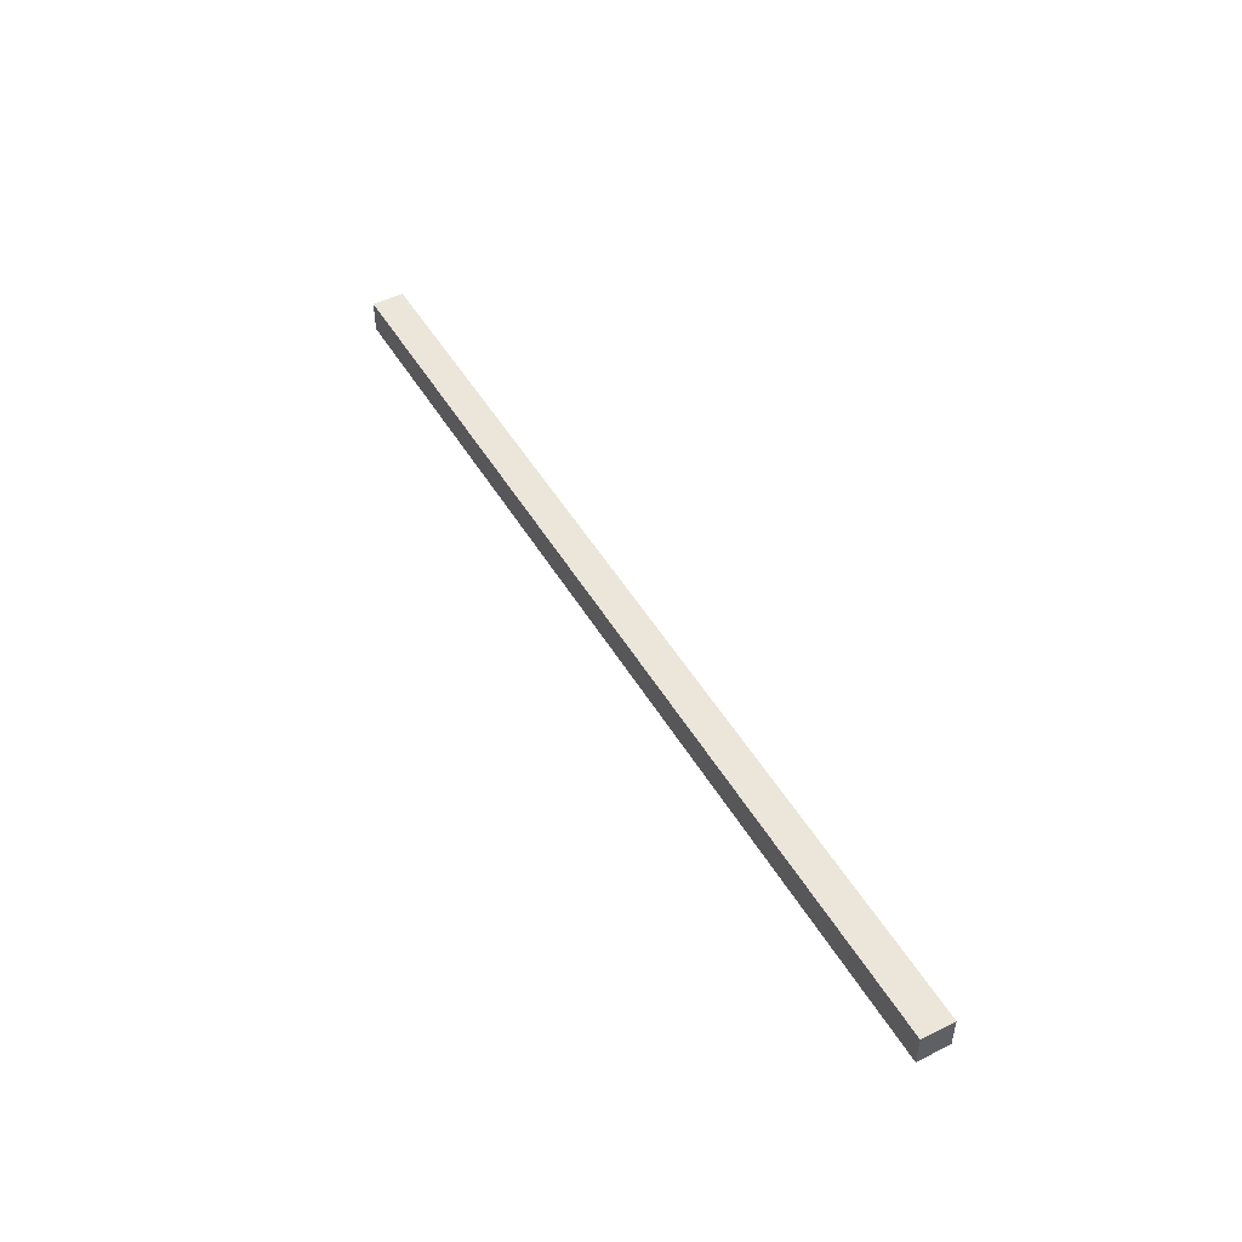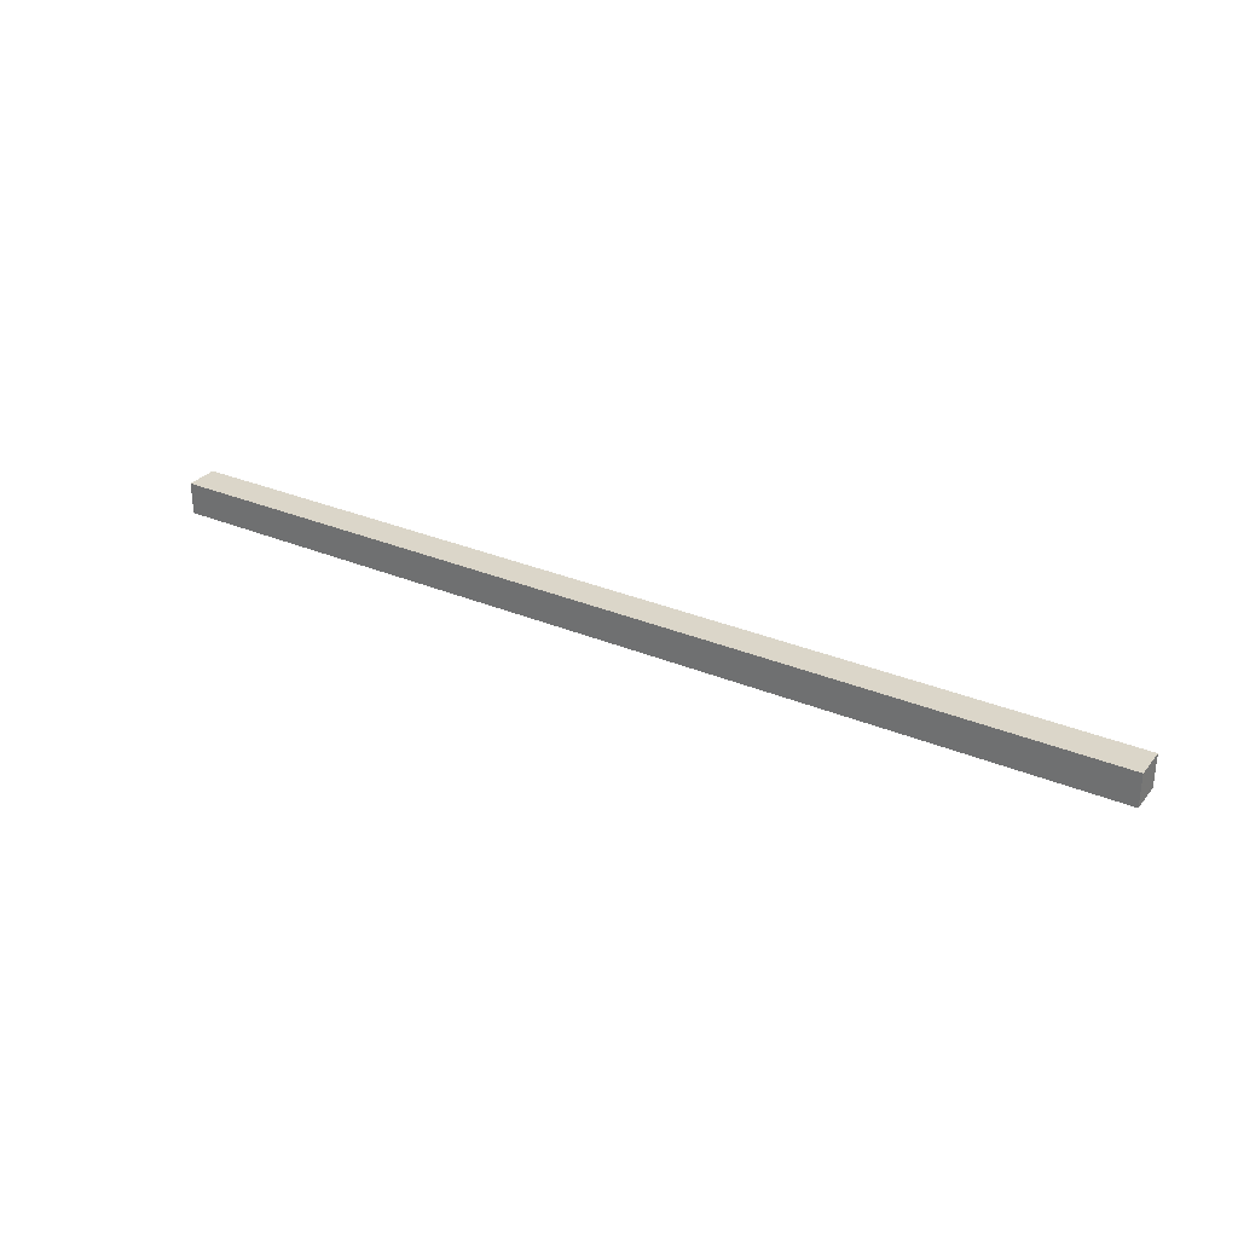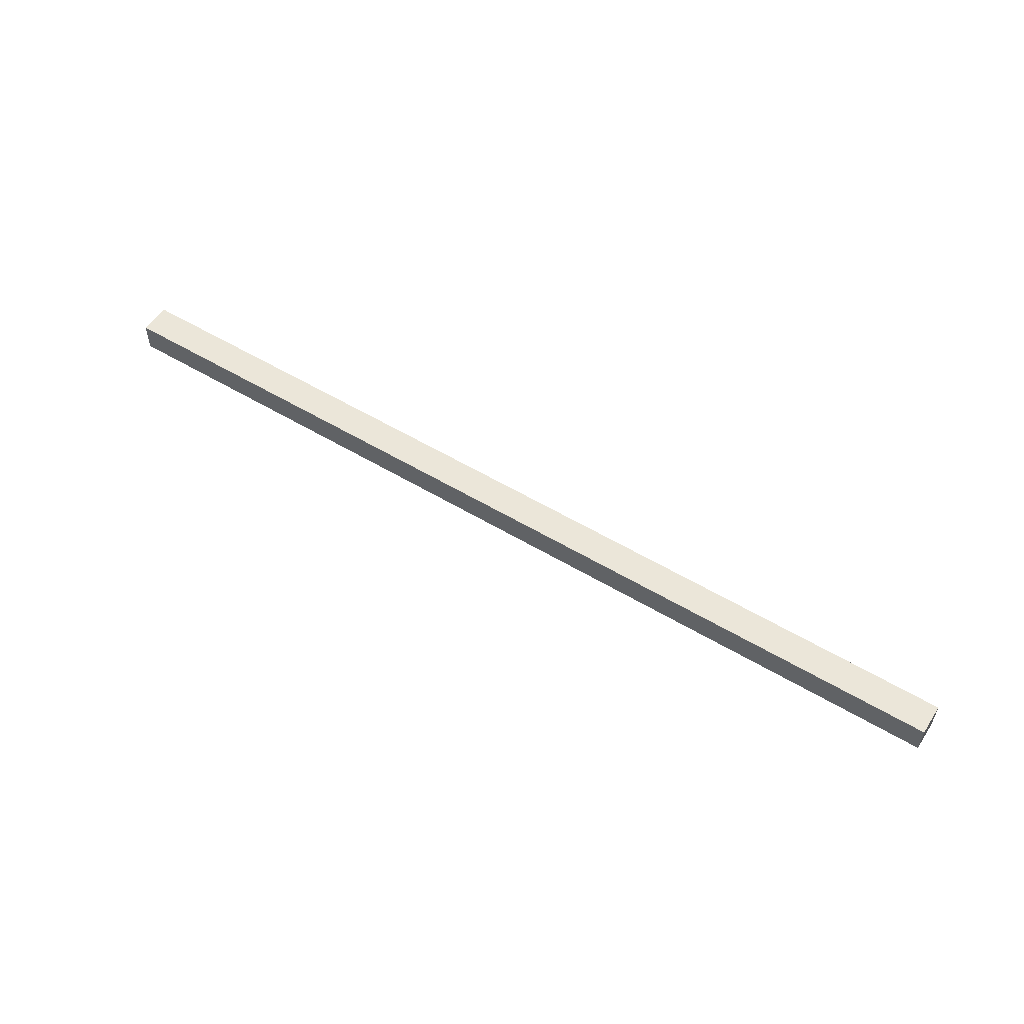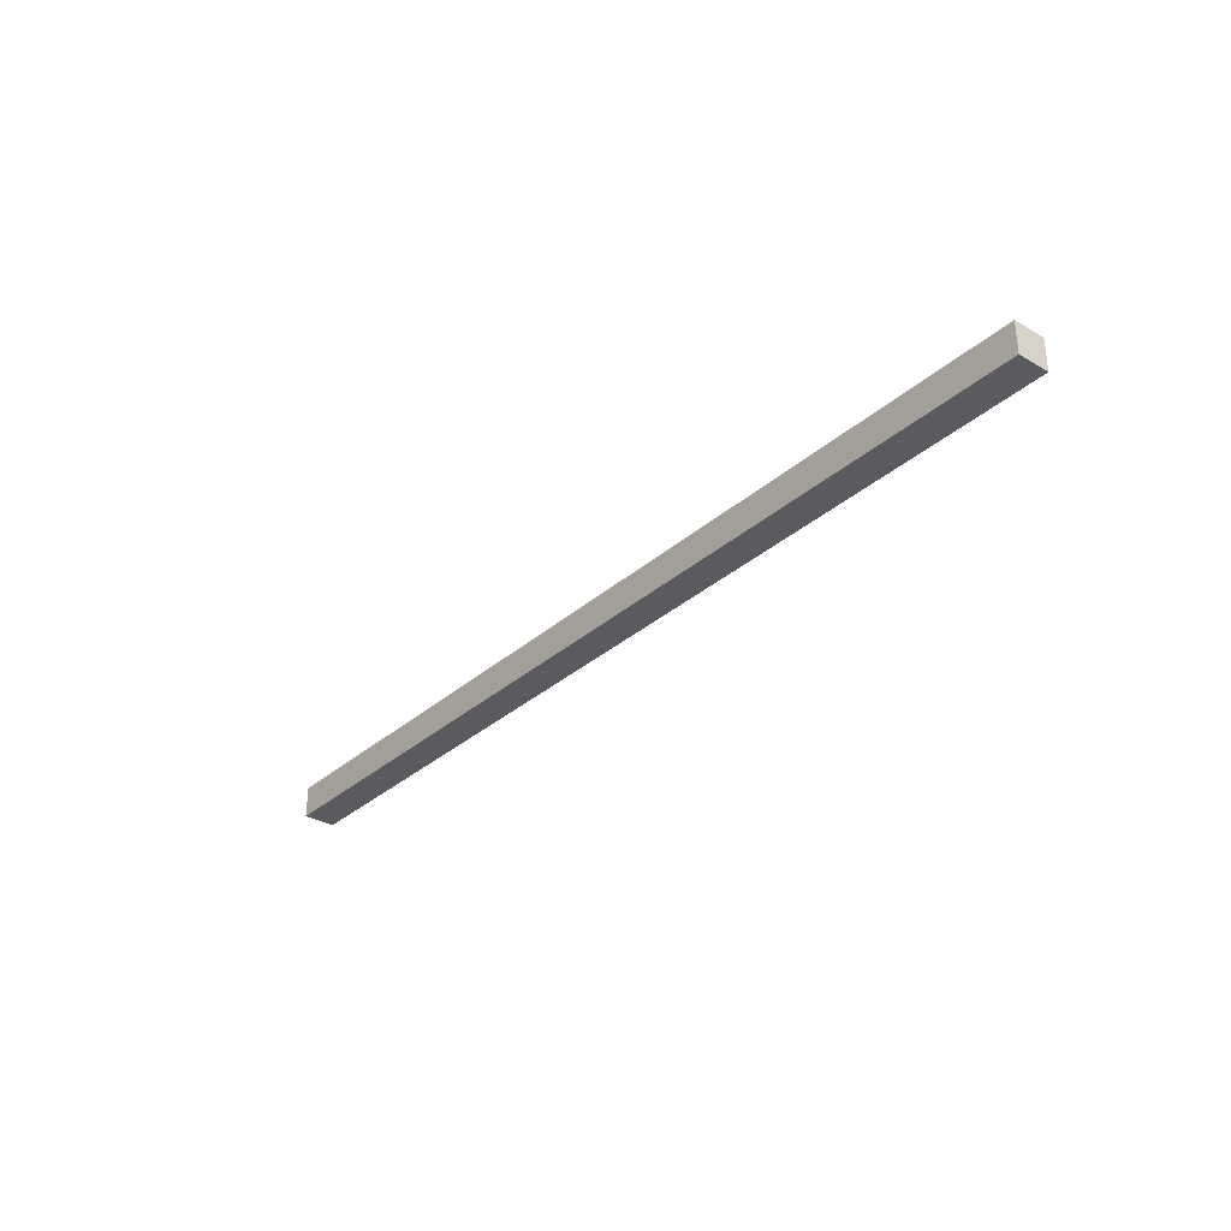
<metadata>
{"format":"obj","ext":"obj","renderer":"f3d","projection":"perspective","resolution":1024,"background":"white","views":[{"elev":48.5,"azim":-119.0,"up":"+Z"},{"elev":30.5,"azim":-147.9,"up":"+Z"},{"elev":54.9,"azim":33.1,"up":"+Y"},{"elev":-32.8,"azim":50.8,"up":"+Z"}]}
</metadata>
<code>
v -0.4959 0.5657 -2.73
v -0.496 0.5658 -2.74
v -0.796 0.5661 -2.736
v -0.7959 0.566 -2.726
v -0.796 0.556 -2.736
v -0.496 0.5557 -2.74
v -0.4959 0.5557 -2.73
v -0.7959 0.556 -2.726
v -0.796 0.5661 -2.736
v -0.796 0.556 -2.736
v -0.7959 0.556 -2.726
v -0.7959 0.566 -2.726
v -0.4959 0.5557 -2.73
v -0.496 0.5557 -2.74
v -0.496 0.5658 -2.74
v -0.4959 0.5657 -2.73
v -0.7959 0.556 -2.726
v -0.4959 0.5557 -2.73
v -0.4959 0.5657 -2.73
v -0.7959 0.566 -2.726
v -0.496 0.5658 -2.74
v -0.496 0.5557 -2.74
v -0.796 0.556 -2.736
v -0.796 0.5661 -2.736
f 1 2 3
f 1 3 4
f 5 6 7
f 5 7 8
f 9 10 11
f 9 11 12
f 13 14 15
f 13 15 16
f 17 18 19
f 17 19 20
f 21 22 23
f 21 23 24

</code>
